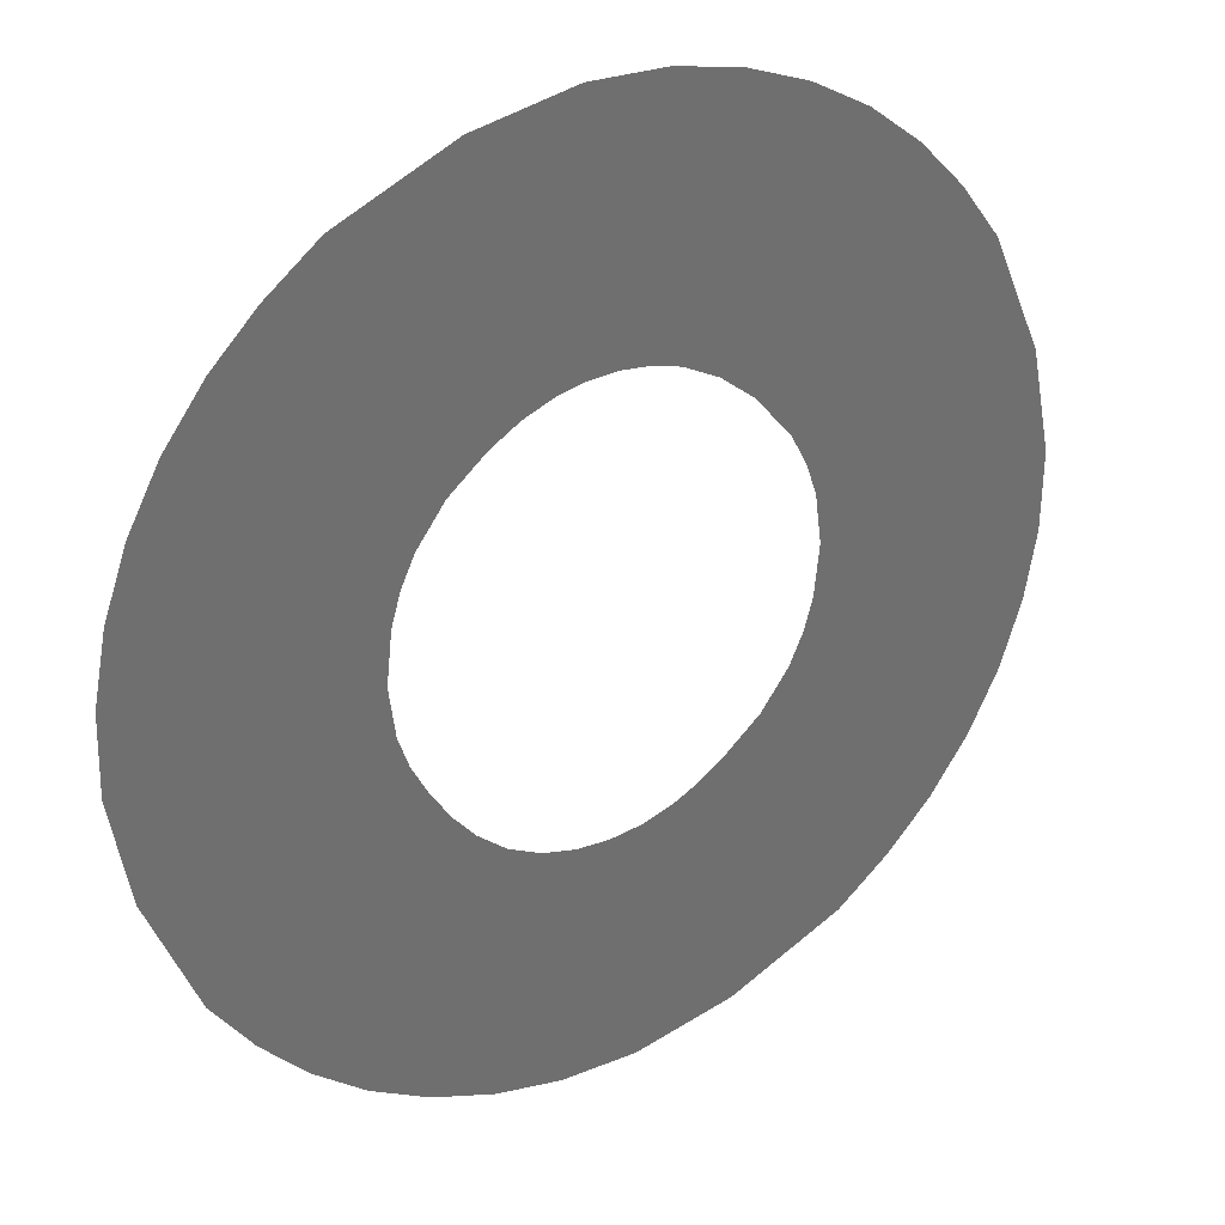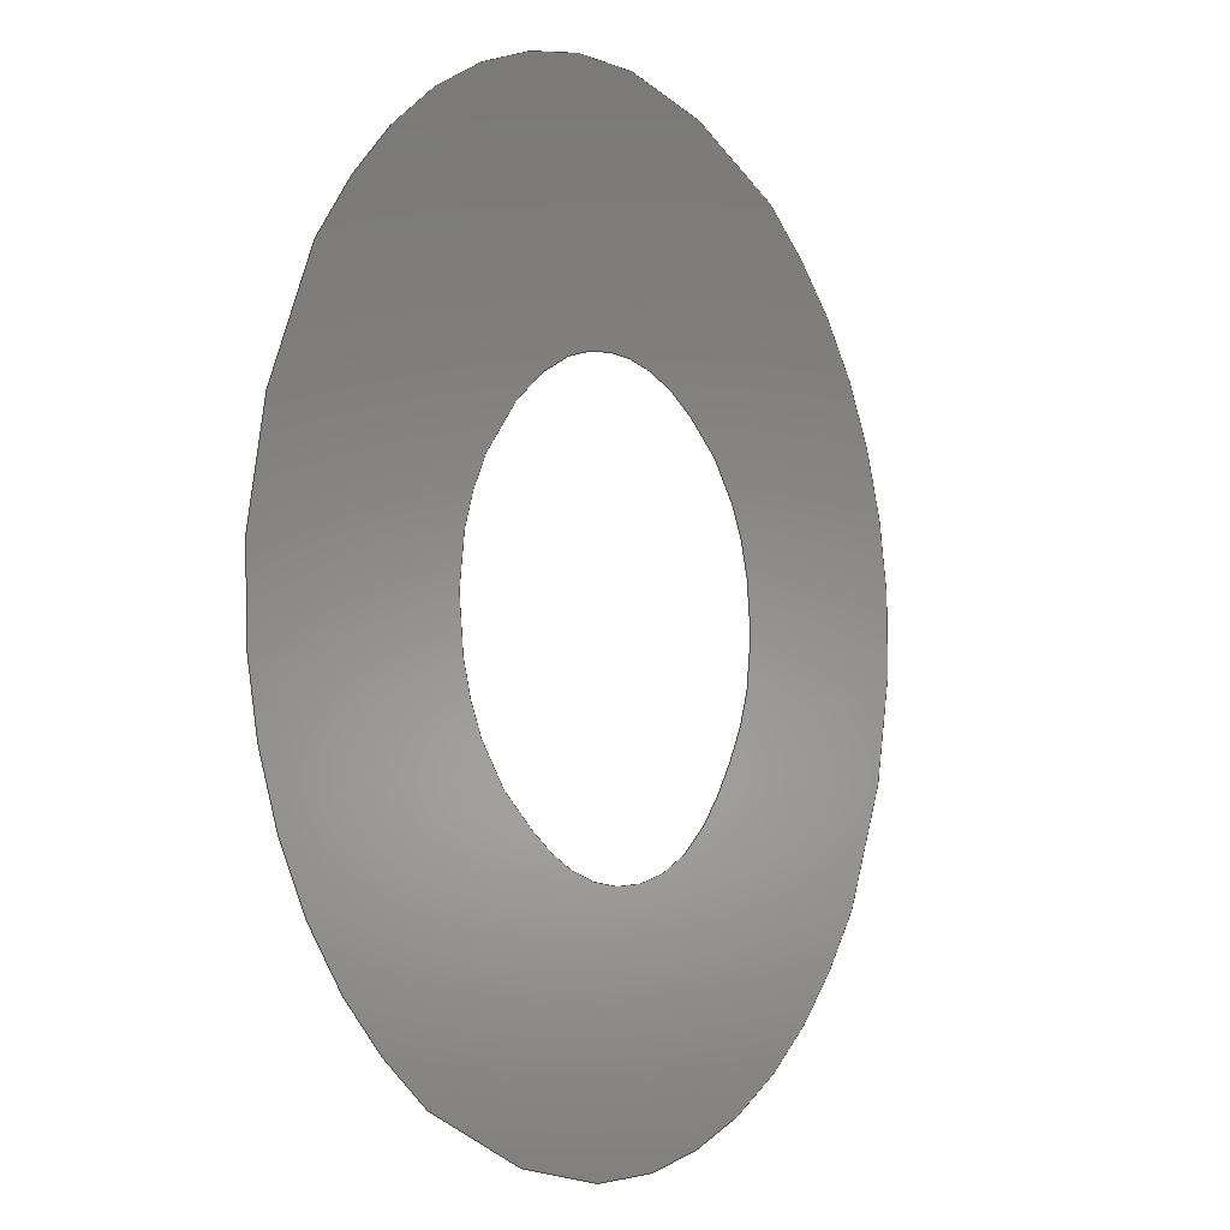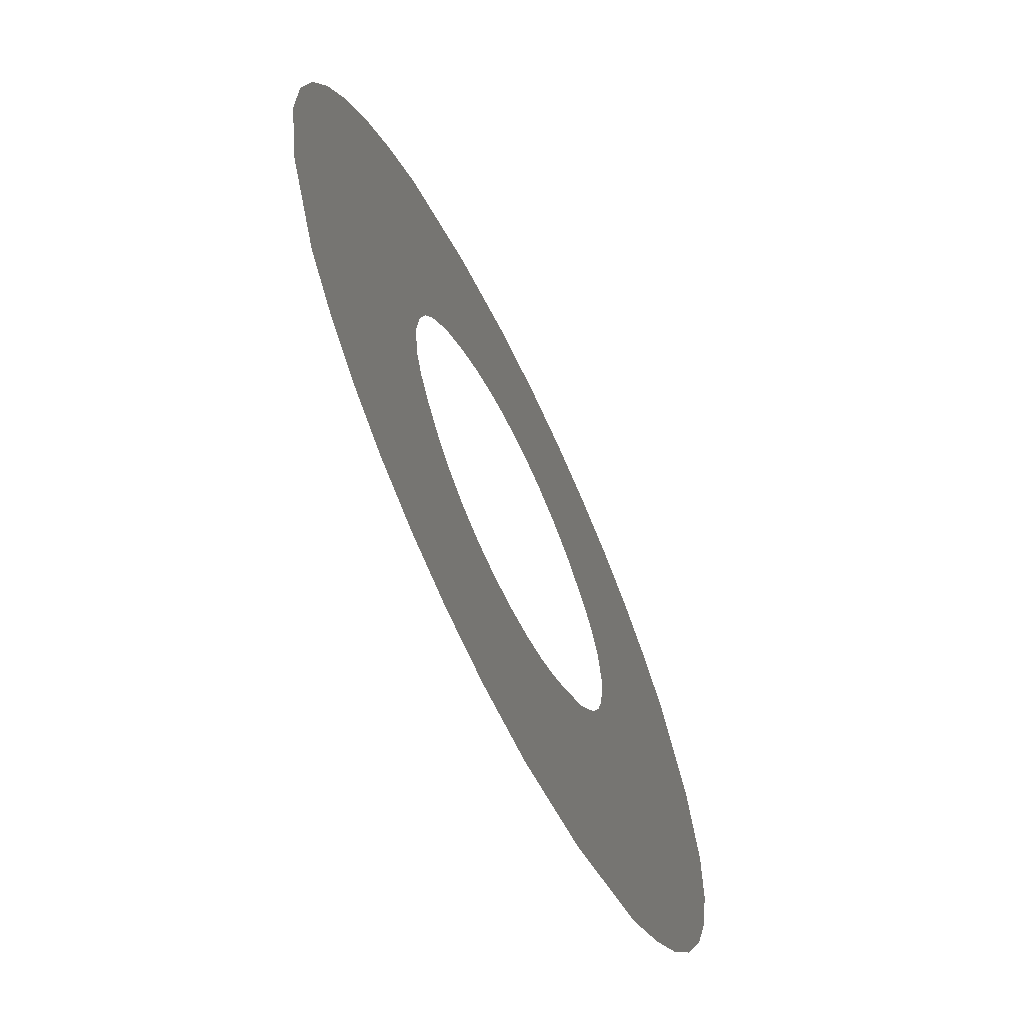
<metadata>
{"format":"step","ext":"stp","renderer":"f3d","projection":"perspective","resolution":1024,"background":"white","views":[{"elev":28.8,"azim":-32.8,"up":"+Y"},{"elev":-4.6,"azim":124.1,"up":"+Y"},{"elev":-66.3,"azim":-64.3,"up":"+Y"}]}
</metadata>
<code>
ISO-10303-21;
DATA;
#1 = APPLICATION_PROTOCOL_DEFINITION('committee draft',
  'automotive_design',1997,#2);
#2 = APPLICATION_CONTEXT(
  'core data for automotive mechanical design processes');
#3 = SHAPE_DEFINITION_REPRESENTATION(#4,#10);
#4 = PRODUCT_DEFINITION_SHAPE('','',#5);
#5 = PRODUCT_DEFINITION('design','',#6,#9);
#6 = PRODUCT_DEFINITION_FORMATION('','',#7);
#7 = PRODUCT('Open CASCADE STEP translator 6.8 1272',
  'Open CASCADE STEP translator 6.8 1272','',(#8));
#8 = MECHANICAL_CONTEXT('',#2,'mechanical');
#9 = PRODUCT_DEFINITION_CONTEXT('part definition',#2,'design');
#10 = MANIFOLD_SURFACE_SHAPE_REPRESENTATION('',(#11,#15),#263);
#11 = AXIS2_PLACEMENT_3D('',#12,#13,#14);
#12 = CARTESIAN_POINT('',(0,0,0));
#13 = DIRECTION('',(0,0,1));
#14 = DIRECTION('',(1,0,-0));
#15 = SHELL_BASED_SURFACE_MODEL('',(#16));
#16 = OPEN_SHELL('',(#17));
#17 = ADVANCED_FACE('',(#18,#113),#35,.F.);
#18 = FACE_BOUND('',#19,.F.);
#19 = EDGE_LOOP('',(#20,#49,#71,#93));
#20 = ORIENTED_EDGE('',*,*,#21,.T.);
#21 = EDGE_CURVE('',#22,#24,#26,.T.);
#22 = VERTEX_POINT('',#23);
#23 = CARTESIAN_POINT('',(3.337,-5.672,
    -5.868e-12));
#24 = VERTEX_POINT('',#25);
#25 = CARTESIAN_POINT('',(-5.665,-3.689,
    1.975e-11));
#26 = SURFACE_CURVE('',#27,(#34),.PCURVE_S1);
#27 = B_SPLINE_CURVE_WITH_KNOTS('',3,(#28,#29,#30,#31,#32,#33),
  .UNSPECIFIED.,.F.,.F.,(4,1,1,4),(0,0.3333,0.6667,1),
  .UNSPECIFIED.);
#28 = CARTESIAN_POINT('',(3.337,-5.672,
    -5.869e-12));
#29 = CARTESIAN_POINT('',(2.159,-6.323,
    1.393e-11));
#30 = CARTESIAN_POINT('',(-0.08107,-7.042,
    2.647e-11));
#31 = CARTESIAN_POINT('',(-3.426,-6.164,
    2.768e-12));
#32 = CARTESIAN_POINT('',(-4.993,-4.686,
    6.176e-12));
#33 = CARTESIAN_POINT('',(-5.665,-3.689,
    1.975e-11));
#34 = PCURVE('',#35,#40);
#35 = PLANE('',#36);
#36 = AXIS2_PLACEMENT_3D('',#37,#38,#39);
#37 = CARTESIAN_POINT('',(-9.608,-0.8253,
    -8.554e-13));
#38 = DIRECTION('',(1.91e-13,1.571e-12,-1));
#39 = DIRECTION('',(0.6601,0.7511,1.306e-12));
#40 = DEFINITIONAL_REPRESENTATION('',(#41),#48);
#41 = B_SPLINE_CURVE_WITH_KNOTS('',3,(#42,#43,#44,#45,#46,#47),
  .UNSPECIFIED.,.F.,.F.,(4,1,1,4),(0,0.3333,0.6667,1),
  .UNSPECIFIED.);
#42 = CARTESIAN_POINT('',(4.905,12.92));
#43 = CARTESIAN_POINT('',(3.639,12.47));
#44 = CARTESIAN_POINT('',(1.62,11.26));
#45 = CARTESIAN_POINT('',(0.07117,8.168));
#46 = CARTESIAN_POINT('',(0.1472,6.015));
#47 = CARTESIAN_POINT('',(0.4522,4.852));
#48 = ( GEOMETRIC_REPRESENTATION_CONTEXT(2) 
PARAMETRIC_REPRESENTATION_CONTEXT() REPRESENTATION_CONTEXT('2D SPACE',''
  ) );
#49 = ORIENTED_EDGE('',*,*,#50,.T.);
#50 = EDGE_CURVE('',#24,#51,#53,.T.);
#51 = VERTEX_POINT('',#52);
#52 = CARTESIAN_POINT('',(-3.695,5.262,
    5.777e-12));
#53 = SURFACE_CURVE('',#54,(#61),.PCURVE_S1);
#54 = B_SPLINE_CURVE_WITH_KNOTS('',3,(#55,#56,#57,#58,#59,#60),
  .UNSPECIFIED.,.F.,.F.,(4,1,1,4),(0,0.3333,0.6667,1),
  .UNSPECIFIED.);
#55 = CARTESIAN_POINT('',(-5.665,-3.689,
    1.975e-11));
#56 = CARTESIAN_POINT('',(-6.299,-2.541,
    -5.192e-11));
#57 = CARTESIAN_POINT('',(-6.996,-0.3442,
    3.492e-11));
#58 = CARTESIAN_POINT('',(-6.176,2.979,
    -3.805e-11));
#59 = CARTESIAN_POINT('',(-4.695,4.569,
    3.621e-11));
#60 = CARTESIAN_POINT('',(-3.695,5.262,
    5.777e-12));
#61 = PCURVE('',#35,#62);
#62 = DEFINITIONAL_REPRESENTATION('',(#63),#70);
#63 = B_SPLINE_CURVE_WITH_KNOTS('',3,(#64,#65,#66,#67,#68,#69),
  .UNSPECIFIED.,.F.,.F.,(4,1,1,4),(0,0.3333,0.6667,1),
  .UNSPECIFIED.);
#64 = CARTESIAN_POINT('',(0.4522,4.852));
#65 = CARTESIAN_POINT('',(0.8956,3.619));
#66 = CARTESIAN_POINT('',(2.086,1.644));
#67 = CARTESIAN_POINT('',(5.123,0.06653));
#68 = CARTESIAN_POINT('',(7.295,0.1291));
#69 = CARTESIAN_POINT('',(8.476,0.4229));
#70 = ( GEOMETRIC_REPRESENTATION_CONTEXT(2) 
PARAMETRIC_REPRESENTATION_CONTEXT() REPRESENTATION_CONTEXT('2D SPACE',''
  ) );
#71 = ORIENTED_EDGE('',*,*,#72,.T.);
#72 = EDGE_CURVE('',#51,#73,#75,.T.);
#73 = VERTEX_POINT('',#74);
#74 = CARTESIAN_POINT('',(5.295,3.292,4.522e-11)
  );
#75 = SURFACE_CURVE('',#76,(#83),.PCURVE_S1);
#76 = B_SPLINE_CURVE_WITH_KNOTS('',3,(#77,#78,#79,#80,#81,#82),
  .UNSPECIFIED.,.F.,.F.,(4,1,1,4),(0,0.3333,0.6667,1),
  .UNSPECIFIED.);
#77 = CARTESIAN_POINT('',(-3.695,5.262,
    5.777e-12));
#78 = CARTESIAN_POINT('',(-2.524,5.911,
    6.013e-11));
#79 = CARTESIAN_POINT('',(-0.2923,6.628,
    1.921e-11));
#80 = CARTESIAN_POINT('',(3.056,5.761,
    -3.672e-11));
#81 = CARTESIAN_POINT('',(4.623,4.287,
    -9.893e-12));
#82 = CARTESIAN_POINT('',(5.295,3.292,
    4.522e-11));
#83 = PCURVE('',#35,#84);
#84 = DEFINITIONAL_REPRESENTATION('',(#85),#92);
#85 = B_SPLINE_CURVE_WITH_KNOTS('',3,(#86,#87,#88,#89,#90,#91),
  .UNSPECIFIED.,.F.,.F.,(4,1,1,4),(0,0.3333,0.6667,1),
  .UNSPECIFIED.);
#86 = CARTESIAN_POINT('',(8.476,0.4229));
#87 = CARTESIAN_POINT('',(9.736,0.8744));
#88 = CARTESIAN_POINT('',(11.75,2.078));
#89 = CARTESIAN_POINT('',(13.31,5.165));
#90 = CARTESIAN_POINT('',(13.23,7.315));
#91 = CARTESIAN_POINT('',(12.93,8.476));
#92 = ( GEOMETRIC_REPRESENTATION_CONTEXT(2) 
PARAMETRIC_REPRESENTATION_CONTEXT() REPRESENTATION_CONTEXT('2D SPACE',''
  ) );
#93 = ORIENTED_EDGE('',*,*,#94,.T.);
#94 = EDGE_CURVE('',#73,#22,#95,.T.);
#95 = SURFACE_CURVE('',#96,(#103),.PCURVE_S1);
#96 = B_SPLINE_CURVE_WITH_KNOTS('',3,(#97,#98,#99,#100,#101,#102),
  .UNSPECIFIED.,.F.,.F.,(4,1,1,4),(0,0.3333,0.6667,1),
  .UNSPECIFIED.);
#97 = CARTESIAN_POINT('',(5.295,3.292,
    4.522e-11));
#98 = CARTESIAN_POINT('',(5.936,2.143,
    -3.09e-11));
#99 = CARTESIAN_POINT('',(6.644,-0.05738,
    -2.111e-11));
#100 = CARTESIAN_POINT('',(5.802,-3.409,
    -1.788e-11));
#101 = CARTESIAN_POINT('',(4.33,-4.988,
    -4.803e-11));
#102 = CARTESIAN_POINT('',(3.337,-5.672,
    -5.869e-12));
#103 = PCURVE('',#35,#104);
#104 = DEFINITIONAL_REPRESENTATION('',(#105),#112);
#105 = B_SPLINE_CURVE_WITH_KNOTS('',3,(#106,#107,#108,#109,#110,#111),
  .UNSPECIFIED.,.F.,.F.,(4,1,1,4),(0,0.3333,0.6667,1),
  .UNSPECIFIED.);
#106 = CARTESIAN_POINT('',(12.93,8.476));
#107 = CARTESIAN_POINT('',(12.49,9.716));
#108 = CARTESIAN_POINT('',(11.31,11.7));
#109 = CARTESIAN_POINT('',(8.232,13.28));
#110 = CARTESIAN_POINT('',(6.074,13.22));
#111 = CARTESIAN_POINT('',(4.905,12.92));
#112 = ( GEOMETRIC_REPRESENTATION_CONTEXT(2) 
PARAMETRIC_REPRESENTATION_CONTEXT() REPRESENTATION_CONTEXT('2D SPACE',''
  ) );
#113 = FACE_BOUND('',#114,.F.);
#114 = EDGE_LOOP('',(#115,#139,#161,#183,#199,#221,#243));
#115 = ORIENTED_EDGE('',*,*,#116,.T.);
#116 = EDGE_CURVE('',#117,#119,#121,.T.);
#117 = VERTEX_POINT('',#118);
#118 = CARTESIAN_POINT('',(-2.704,-1.828,
    4.552e-11));
#119 = VERTEX_POINT('',#120);
#120 = CARTESIAN_POINT('',(1.459,-2.718,
    -2.207e-11));
#121 = SURFACE_CURVE('',#122,(#129),.PCURVE_S1);
#122 = B_SPLINE_CURVE_WITH_KNOTS('',3,(#123,#124,#125,#126,#127,#128),
  .UNSPECIFIED.,.F.,.F.,(4,1,1,4),(0,0.3333,0.6667,1),
  .UNSPECIFIED.);
#123 = CARTESIAN_POINT('',(-2.704,-1.828,
    4.552e-11));
#124 = CARTESIAN_POINT('',(-2.356,-2.404,
    3.659e-12));
#125 = CARTESIAN_POINT('',(-1.581,-3.237,
    3.718e-11));
#126 = CARTESIAN_POINT('',(0.07118,-3.472,
    -2.21e-11));
#127 = CARTESIAN_POINT('',(0.9976,-3.069,
    1.555e-11));
#128 = CARTESIAN_POINT('',(1.459,-2.718,
    -2.207e-11));
#129 = PCURVE('',#35,#130);
#130 = DEFINITIONAL_REPRESENTATION('',(#131),#138);
#131 = B_SPLINE_CURVE_WITH_KNOTS('',3,(#132,#133,#134,#135,#136,#137),
  .UNSPECIFIED.,.F.,.F.,(4,1,1,4),(0,0.3333,0.6667,1),
  .UNSPECIFIED.);
#132 = CARTESIAN_POINT('',(3.805,5.848));
#133 = CARTESIAN_POINT('',(3.602,6.489));
#134 = CARTESIAN_POINT('',(3.488,7.621));
#135 = CARTESIAN_POINT('',(4.402,9.018));
#136 = CARTESIAN_POINT('',(5.316,9.448));
#137 = CARTESIAN_POINT('',(5.884,9.563));
#138 = ( GEOMETRIC_REPRESENTATION_CONTEXT(2) 
PARAMETRIC_REPRESENTATION_CONTEXT() REPRESENTATION_CONTEXT('2D SPACE',''
  ) );
#139 = ORIENTED_EDGE('',*,*,#140,.T.);
#140 = EDGE_CURVE('',#119,#141,#143,.T.);
#141 = VERTEX_POINT('',#142);
#142 = CARTESIAN_POINT('',(2.749,-0.8551,
    -4.527e-12));
#143 = SURFACE_CURVE('',#144,(#151),.PCURVE_S1);
#144 = B_SPLINE_CURVE_WITH_KNOTS('',3,(#145,#146,#147,#148,#149,#150),
  .UNSPECIFIED.,.F.,.F.,(4,1,1,4),(0,0.3333,0.6667,1),
  .UNSPECIFIED.);
#145 = CARTESIAN_POINT('',(1.459,-2.718,
    -2.207e-11));
#146 = CARTESIAN_POINT('',(1.686,-2.57,
    -2.253e-11));
#147 = CARTESIAN_POINT('',(2.083,-2.234,
    3.632e-11));
#148 = CARTESIAN_POINT('',(2.517,-1.613,
    -1.937e-11));
#149 = CARTESIAN_POINT('',(2.69,-1.121,
    -2.749e-11));
#150 = CARTESIAN_POINT('',(2.749,-0.8551,
    -4.527e-12));
#151 = PCURVE('',#35,#152);
#152 = DEFINITIONAL_REPRESENTATION('',(#153),#160);
#153 = B_SPLINE_CURVE_WITH_KNOTS('',3,(#154,#155,#156,#157,#158,#159),
  .UNSPECIFIED.,.F.,.F.,(4,1,1,4),(0,0.3333,0.6667,1),
  .UNSPECIFIED.);
#154 = CARTESIAN_POINT('',(5.884,9.563));
#155 = CARTESIAN_POINT('',(6.145,9.635));
#156 = CARTESIAN_POINT('',(6.66,9.712));
#157 = CARTESIAN_POINT('',(7.413,9.628));
#158 = CARTESIAN_POINT('',(7.897,9.433));
#159 = CARTESIAN_POINT('',(8.135,9.301));
#160 = ( GEOMETRIC_REPRESENTATION_CONTEXT(2) 
PARAMETRIC_REPRESENTATION_CONTEXT() REPRESENTATION_CONTEXT('2D SPACE',''
  ) );
#161 = ORIENTED_EDGE('',*,*,#162,.T.);
#162 = EDGE_CURVE('',#141,#163,#165,.T.);
#163 = VERTEX_POINT('',#164);
#164 = CARTESIAN_POINT('',(2.35,1.406,
    -2.443e-11));
#165 = SURFACE_CURVE('',#166,(#173),.PCURVE_S1);
#166 = B_SPLINE_CURVE_WITH_KNOTS('',3,(#167,#168,#169,#170,#171,#172),
  .UNSPECIFIED.,.F.,.F.,(4,1,1,4),(0,0.3333,0.6667,1),
  .UNSPECIFIED.);
#167 = CARTESIAN_POINT('',(2.749,-0.8551,
    -4.527e-12));
#168 = CARTESIAN_POINT('',(2.808,-0.5855,
    -3.843e-11));
#169 = CARTESIAN_POINT('',(2.858,-0.05855,
    1.849e-11));
#170 = CARTESIAN_POINT('',(2.725,0.6952,-2.152e-11
    ));
#171 = CARTESIAN_POINT('',(2.498,1.173,
    3.55e-11));
#172 = CARTESIAN_POINT('',(2.35,1.406,
    -2.443e-11));
#173 = PCURVE('',#35,#174);
#174 = DEFINITIONAL_REPRESENTATION('',(#175),#182);
#175 = B_SPLINE_CURVE_WITH_KNOTS('',3,(#176,#177,#178,#179,#180,#181),
  .UNSPECIFIED.,.F.,.F.,(4,1,1,4),(0,0.3333,0.6667,1),
  .UNSPECIFIED.);
#176 = CARTESIAN_POINT('',(8.135,9.301));
#177 = CARTESIAN_POINT('',(8.377,9.168));
#178 = CARTESIAN_POINT('',(8.806,8.858));
#179 = CARTESIAN_POINT('',(9.284,8.26));
#180 = CARTESIAN_POINT('',(9.493,7.774));
#181 = CARTESIAN_POINT('',(9.57,7.509));
#182 = ( GEOMETRIC_REPRESENTATION_CONTEXT(2) 
PARAMETRIC_REPRESENTATION_CONTEXT() REPRESENTATION_CONTEXT('2D SPACE',''
  ) );
#183 = ORIENTED_EDGE('',*,*,#184,.T.);
#184 = EDGE_CURVE('',#163,#185,#187,.T.);
#185 = VERTEX_POINT('',#186);
#186 = CARTESIAN_POINT('',(1.8,2.048,
    -1.417e-12));
#187 = SURFACE_CURVE('',#188,(#192),.PCURVE_S1);
#188 = LINE('',#189,#190);
#189 = CARTESIAN_POINT('',(2.35,1.406,
    -2.443e-11));
#190 = VECTOR('',#191,1);
#191 = DIRECTION('',(-0.6507,0.7593,1.066e-12)
  );
#192 = PCURVE('',#35,#193);
#193 = DEFINITIONAL_REPRESENTATION('',(#194),#198);
#194 = LINE('',#195,#196);
#195 = CARTESIAN_POINT('',(9.57,7.509));
#196 = VECTOR('',#197,1);
#197 = DIRECTION('',(0.1408,-0.99));
#198 = ( GEOMETRIC_REPRESENTATION_CONTEXT(2) 
PARAMETRIC_REPRESENTATION_CONTEXT() REPRESENTATION_CONTEXT('2D SPACE',''
  ) );
#199 = ORIENTED_EDGE('',*,*,#200,.T.);
#200 = EDGE_CURVE('',#185,#201,#203,.T.);
#201 = VERTEX_POINT('',#202);
#202 = CARTESIAN_POINT('',(-1.816,2.31,
    -3.069e-11));
#203 = SURFACE_CURVE('',#204,(#211),.PCURVE_S1);
#204 = B_SPLINE_CURVE_WITH_KNOTS('',3,(#205,#206,#207,#208,#209,#210),
  .UNSPECIFIED.,.F.,.F.,(4,1,1,4),(0,0.3333,0.6667,1),
  .UNSPECIFIED.);
#205 = CARTESIAN_POINT('',(1.8,2.048,
    -1.417e-12));
#206 = CARTESIAN_POINT('',(1.427,2.386,
    -3.674e-11));
#207 = CARTESIAN_POINT('',(0.6595,2.856,
    -3.945e-11));
#208 = CARTESIAN_POINT('',(-0.6646,2.91,
    -1.891e-11));
#209 = CARTESIAN_POINT('',(-1.438,2.575,
    8.722e-12));
#210 = CARTESIAN_POINT('',(-1.816,2.31,
    -3.069e-11));
#211 = PCURVE('',#35,#212);
#212 = DEFINITIONAL_REPRESENTATION('',(#213),#220);
#213 = B_SPLINE_CURVE_WITH_KNOTS('',3,(#214,#215,#216,#217,#218,#219),
  .UNSPECIFIED.,.F.,.F.,(4,1,1,4),(0,0.3333,0.6667,1),
  .UNSPECIFIED.);
#214 = CARTESIAN_POINT('',(9.689,6.673));
#215 = CARTESIAN_POINT('',(9.697,6.169));
#216 = CARTESIAN_POINT('',(9.543,5.282));
#217 = CARTESIAN_POINT('',(8.71,4.252));
#218 = CARTESIAN_POINT('',(7.948,3.892));
#219 = CARTESIAN_POINT('',(7.499,3.784));
#220 = ( GEOMETRIC_REPRESENTATION_CONTEXT(2) 
PARAMETRIC_REPRESENTATION_CONTEXT() REPRESENTATION_CONTEXT('2D SPACE',''
  ) );
#221 = ORIENTED_EDGE('',*,*,#222,.T.);
#222 = EDGE_CURVE('',#201,#223,#225,.T.);
#223 = VERTEX_POINT('',#224);
#224 = CARTESIAN_POINT('',(-3.109,0.4447,
    -2.744e-11));
#225 = SURFACE_CURVE('',#226,(#233),.PCURVE_S1);
#226 = B_SPLINE_CURVE_WITH_KNOTS('',3,(#227,#228,#229,#230,#231,#232),
  .UNSPECIFIED.,.F.,.F.,(4,1,1,4),(0,0.3333,0.6667,1),
  .UNSPECIFIED.);
#227 = CARTESIAN_POINT('',(-1.816,2.31,
    -3.069e-11));
#228 = CARTESIAN_POINT('',(-2.044,2.161,
    -3.969e-11));
#229 = CARTESIAN_POINT('',(-2.443,1.825,
    -3.451e-11));
#230 = CARTESIAN_POINT('',(-2.877,1.204,
    -4.485e-11));
#231 = CARTESIAN_POINT('',(-3.051,0.7108,
    -2.861e-11));
#232 = CARTESIAN_POINT('',(-3.109,0.4447,
    -2.744e-11));
#233 = PCURVE('',#35,#234);
#234 = DEFINITIONAL_REPRESENTATION('',(#235),#242);
#235 = B_SPLINE_CURVE_WITH_KNOTS('',3,(#236,#237,#238,#239,#240,#241),
  .UNSPECIFIED.,.F.,.F.,(4,1,1,4),(0,0.3333,0.6667,1),
  .UNSPECIFIED.);
#236 = CARTESIAN_POINT('',(7.499,3.784));
#237 = CARTESIAN_POINT('',(7.237,3.711));
#238 = CARTESIAN_POINT('',(6.721,3.633));
#239 = CARTESIAN_POINT('',(5.968,3.717));
#240 = CARTESIAN_POINT('',(5.483,3.911));
#241 = CARTESIAN_POINT('',(5.244,4.043));
#242 = ( GEOMETRIC_REPRESENTATION_CONTEXT(2) 
PARAMETRIC_REPRESENTATION_CONTEXT() REPRESENTATION_CONTEXT('2D SPACE',''
  ) );
#243 = ORIENTED_EDGE('',*,*,#244,.T.);
#244 = EDGE_CURVE('',#223,#117,#245,.T.);
#245 = SURFACE_CURVE('',#246,(#253),.PCURVE_S1);
#246 = B_SPLINE_CURVE_WITH_KNOTS('',3,(#247,#248,#249,#250,#251,#252),
  .UNSPECIFIED.,.F.,.F.,(4,1,1,4),(0,0.3333,0.6667,1),
  .UNSPECIFIED.);
#247 = CARTESIAN_POINT('',(-3.109,0.4447,
    -2.744e-11));
#248 = CARTESIAN_POINT('',(-3.169,0.1734,
    -4.043e-11));
#249 = CARTESIAN_POINT('',(-3.22,-0.3567,
    -4.658e-11));
#250 = CARTESIAN_POINT('',(-3.084,-1.114,
    1.06e-11));
#251 = CARTESIAN_POINT('',(-2.854,-1.594,
    -6.509e-12));
#252 = CARTESIAN_POINT('',(-2.704,-1.828,
    4.552e-11));
#253 = PCURVE('',#35,#254);
#254 = DEFINITIONAL_REPRESENTATION('',(#255),#262);
#255 = B_SPLINE_CURVE_WITH_KNOTS('',3,(#256,#257,#258,#259,#260,#261),
  .UNSPECIFIED.,.F.,.F.,(4,1,1,4),(0,0.3333,0.6667,1),
  .UNSPECIFIED.);
#256 = CARTESIAN_POINT('',(5.244,4.043));
#257 = CARTESIAN_POINT('',(5.001,4.177));
#258 = CARTESIAN_POINT('',(4.569,4.489));
#259 = CARTESIAN_POINT('',(4.089,5.091));
#260 = CARTESIAN_POINT('',(3.881,5.581));
#261 = CARTESIAN_POINT('',(3.805,5.848));
#262 = ( GEOMETRIC_REPRESENTATION_CONTEXT(2) 
PARAMETRIC_REPRESENTATION_CONTEXT() REPRESENTATION_CONTEXT('2D SPACE',''
  ) );
#263 = ( GEOMETRIC_REPRESENTATION_CONTEXT(3) 
GLOBAL_UNCERTAINTY_ASSIGNED_CONTEXT((#267)) GLOBAL_UNIT_ASSIGNED_CONTEXT
((#264,#265,#266)) REPRESENTATION_CONTEXT('Context #1',
  '3D Context with UNIT and UNCERTAINTY') );
#264 = ( LENGTH_UNIT() NAMED_UNIT(*) SI_UNIT(.MILLI.,.METRE.) );
#265 = ( NAMED_UNIT(*) PLANE_ANGLE_UNIT() SI_UNIT($,.RADIAN.) );
#266 = ( NAMED_UNIT(*) SI_UNIT($,.STERADIAN.) SOLID_ANGLE_UNIT() );
#267 = UNCERTAINTY_MEASURE_WITH_UNIT(LENGTH_MEASURE(1e-07),#264,
  'distance_accuracy_value','confusion accuracy');
#268 = PRODUCT_TYPE('part',$,(#7));
ENDSEC;
END-ISO-10303-21;

</code>
